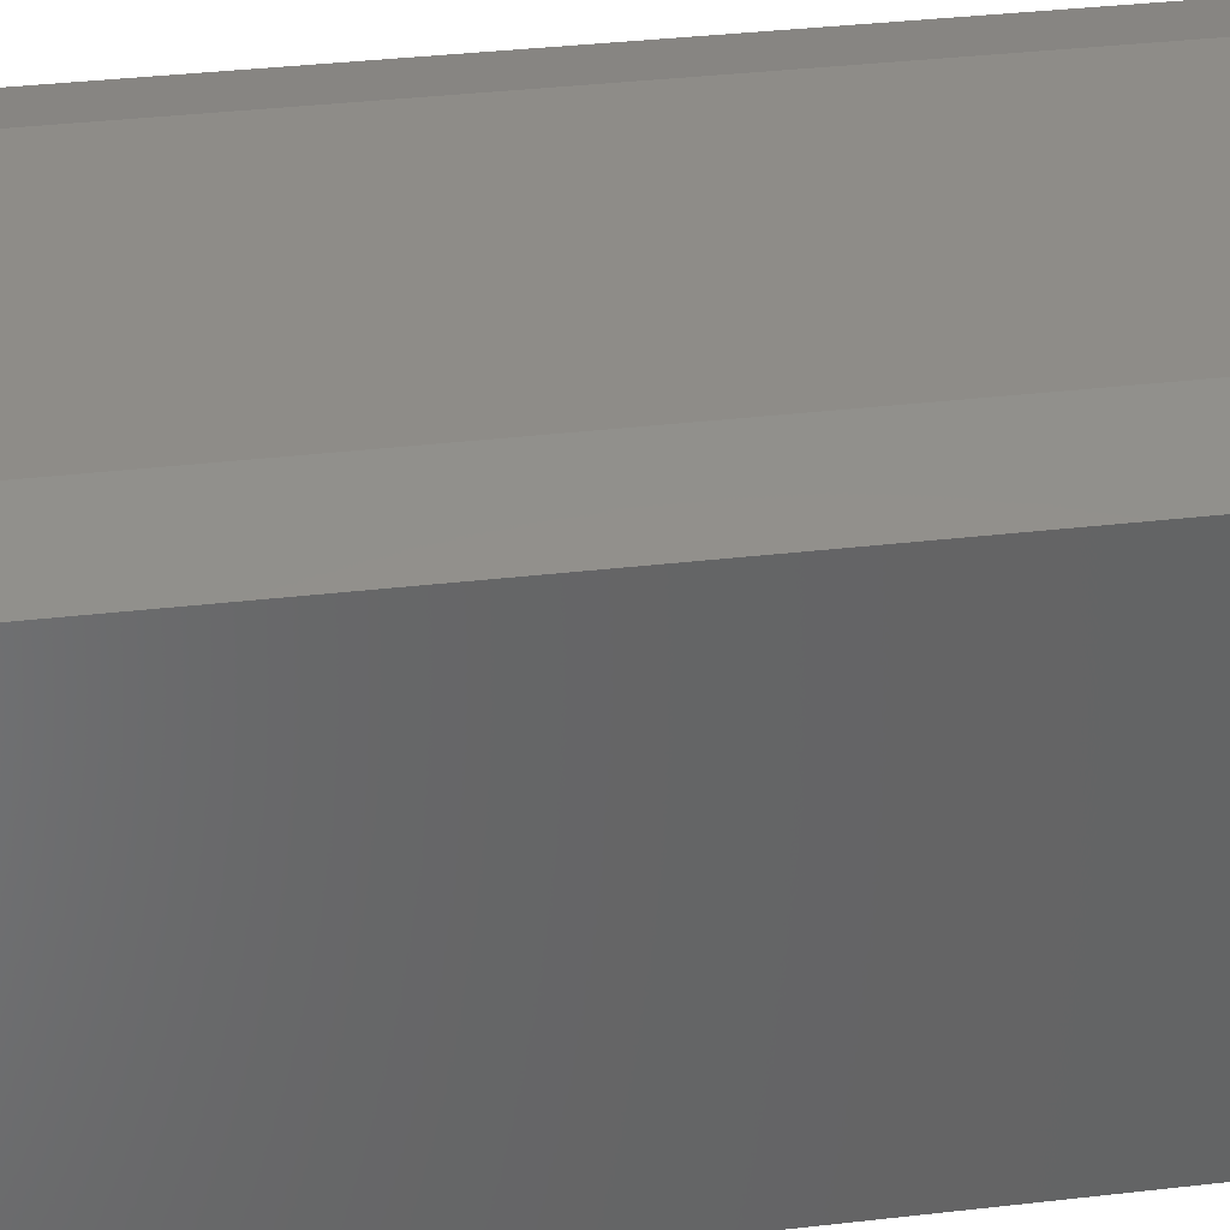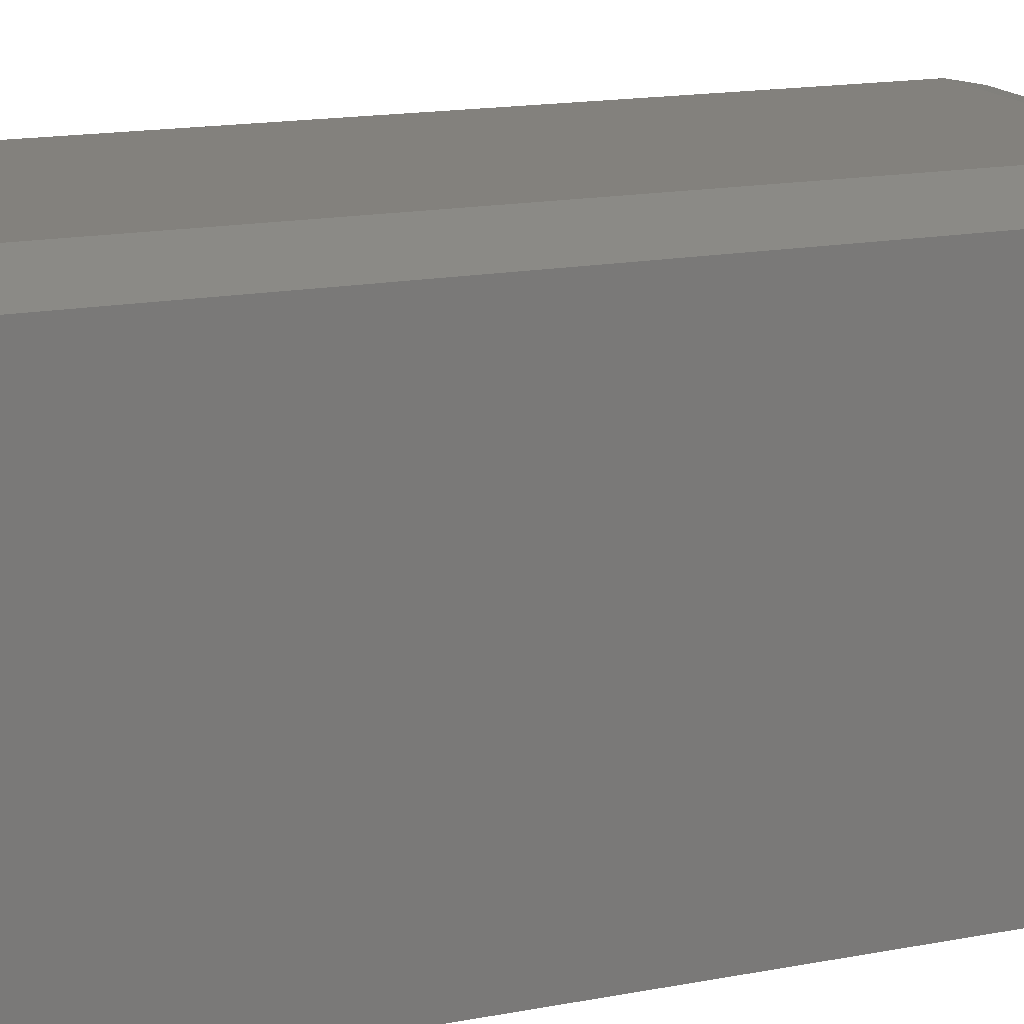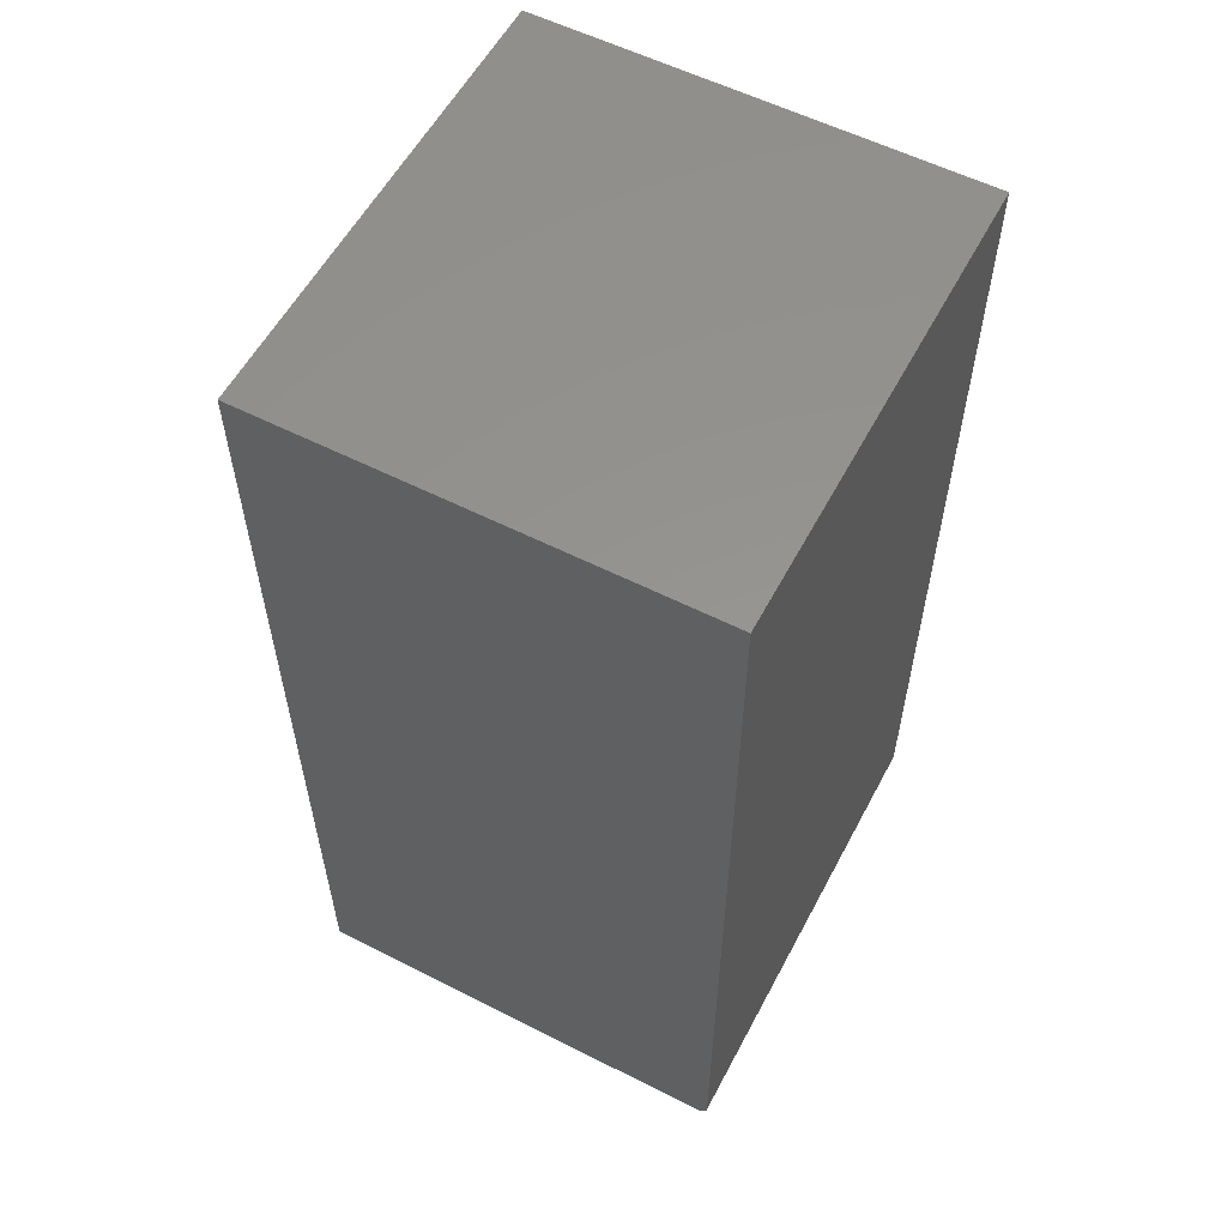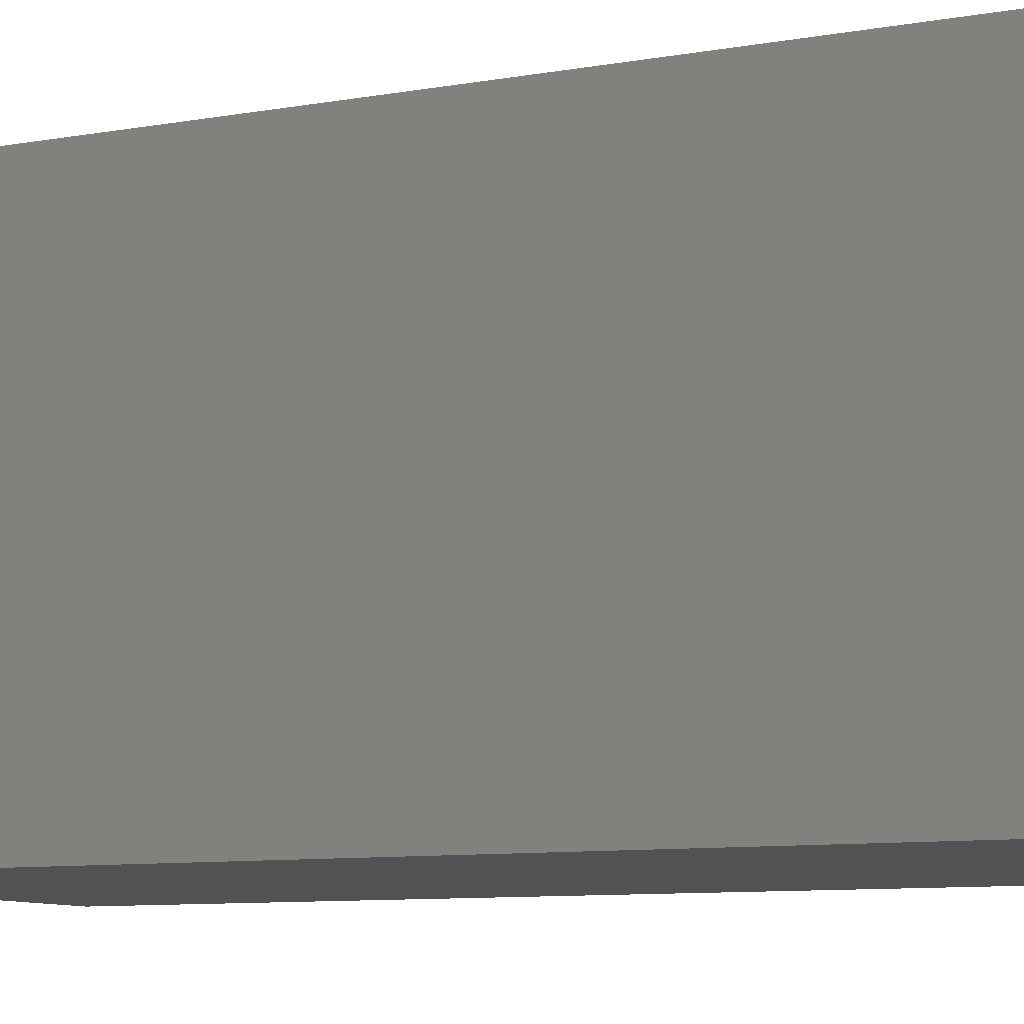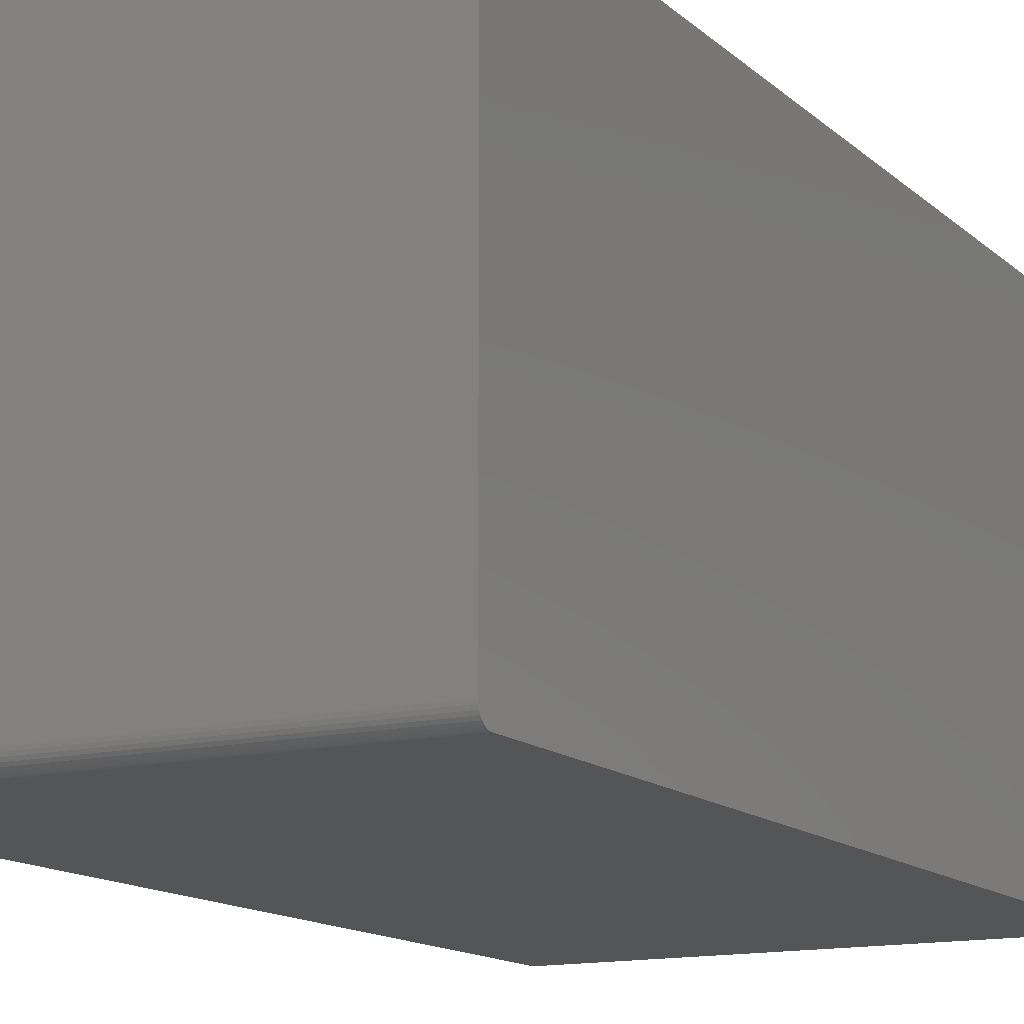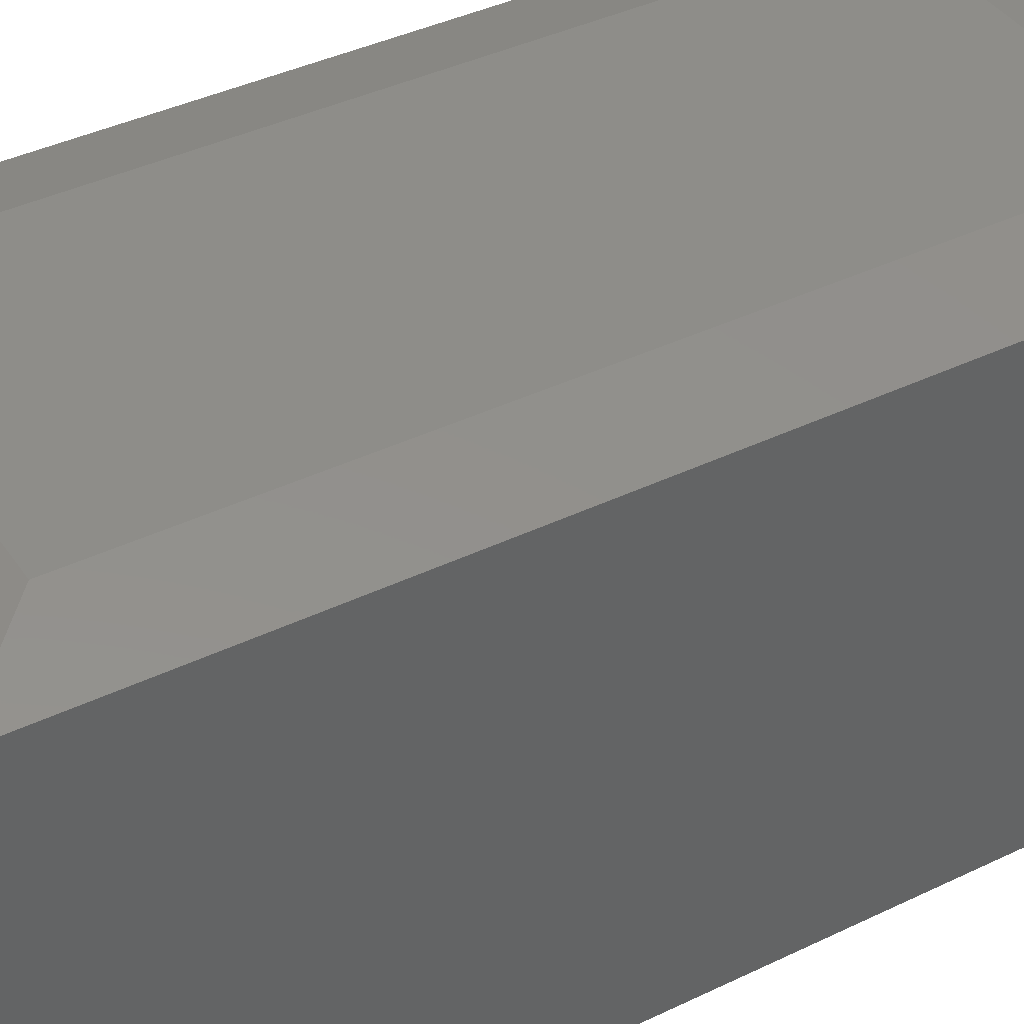
<metadata>
{"format":"stl","ext":"stl","renderer":"f3d","projection":"perspective","resolution":1024,"background":"white","views":[{"elev":37.8,"azim":81.7,"up":"+Z"},{"elev":16.2,"azim":68.5,"up":"+Z"},{"elev":57.2,"azim":117.8,"up":"+Y"},{"elev":-9.0,"azim":-64.4,"up":"+Z"},{"elev":-13.7,"azim":28.6,"up":"+Z"},{"elev":40.0,"azim":-120.8,"up":"+Z"}]}
</metadata>
<code>
# stl→obj: 28 verts, 52 faces
v -0.2422 -0.25 0
v -0.2422 0.75 0.4844
v -0.2422 0.75 0
v -0.2422 -0.261 0.004576
v -0.2422 -0.263 0.006944
v -0.2422 -0.2644 0.009646
v -0.2422 -0.2653 0.01258
v -0.2422 -0.2656 0.01562
v -0.2422 -0.2656 0.4844
v -0.2422 -0.253 0.0003002
v -0.2422 -0.256 0.001189
v -0.2422 -0.2587 0.002633
v 0.271 -0.2656 0.01562
v 0.271 -0.2653 0.01258
v 0.271 -0.2644 0.009646
v 0.271 0.75 0.4844
v 0.271 -0.2656 0.4844
v 0.271 -0.256 0.001189
v 0.271 -0.253 0.0003002
v 0.271 -0.25 0
v 0.271 0.75 0
v 0.271 -0.263 0.006944
v 0.271 -0.261 0.004576
v 0.271 -0.2587 0.002633
v -0.1562 -0.1797 0.5078
v 0.185 -0.1797 0.5078
v -0.1562 0.6641 0.5078
v 0.185 0.6641 0.5078
f 1 2 3
f 4 5 6
f 4 6 7
f 4 7 8
f 9 2 1
f 9 1 10
f 9 10 11
f 9 11 12
f 9 12 4
f 9 4 8
f 13 14 15
f 16 17 18
f 16 18 19
f 16 19 20
f 16 20 21
f 17 13 15
f 17 15 22
f 17 22 23
f 17 23 24
f 17 24 18
f 9 8 17
f 17 8 13
f 1 3 20
f 20 3 21
f 1 20 10
f 10 20 19
f 10 19 11
f 11 19 18
f 11 18 12
f 12 18 24
f 12 24 4
f 4 24 23
f 4 23 5
f 5 23 22
f 5 22 6
f 6 22 15
f 6 15 7
f 7 15 14
f 7 14 8
f 8 14 13
f 25 26 27
f 27 26 28
f 16 21 2
f 2 21 3
f 16 2 28
f 28 2 27
f 17 16 26
f 26 16 28
f 9 17 25
f 25 17 26
f 2 9 27
f 27 9 25

</code>
